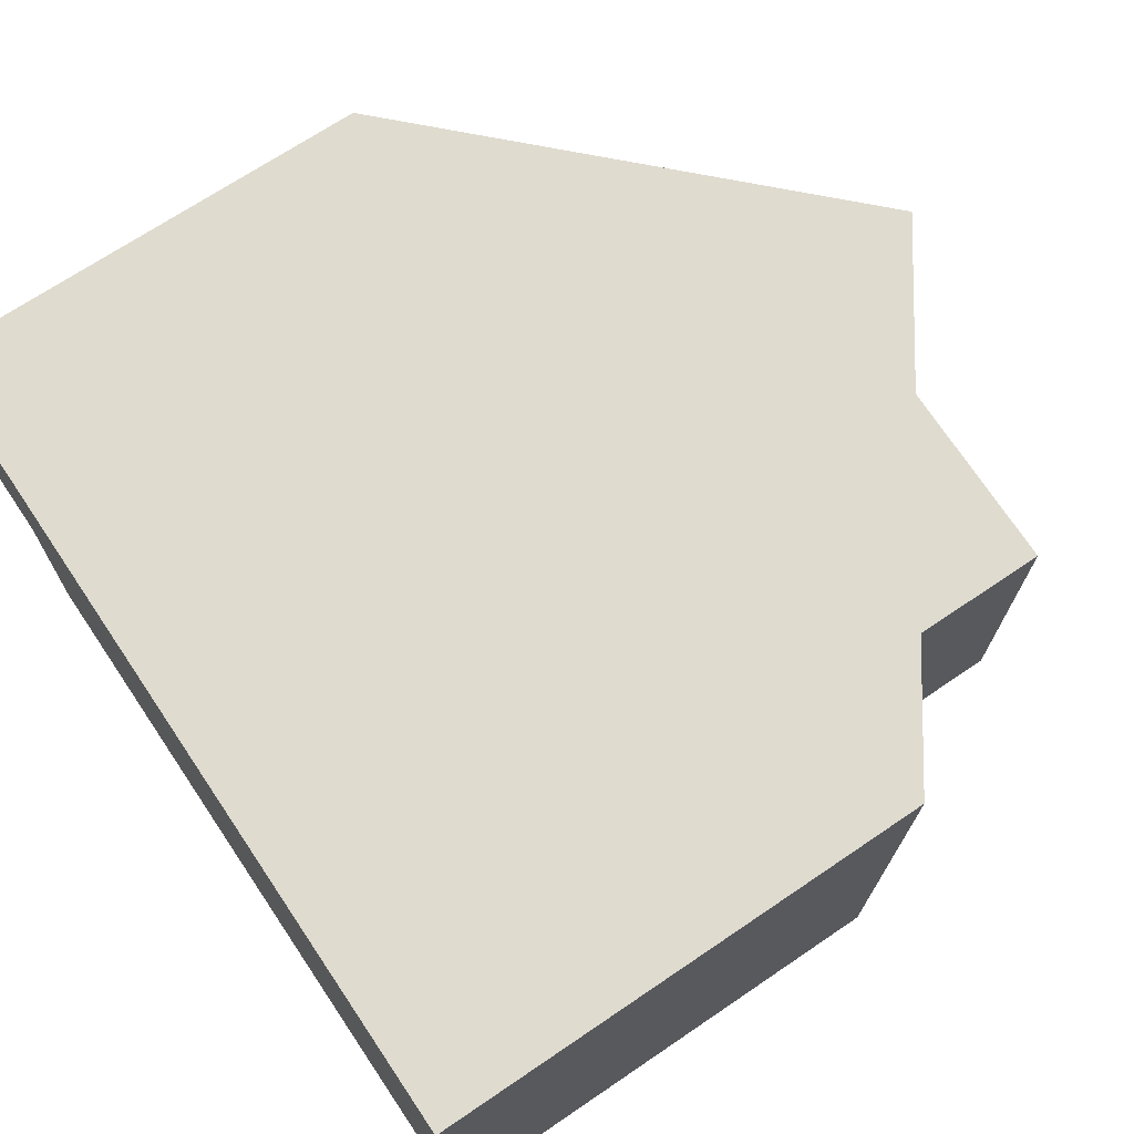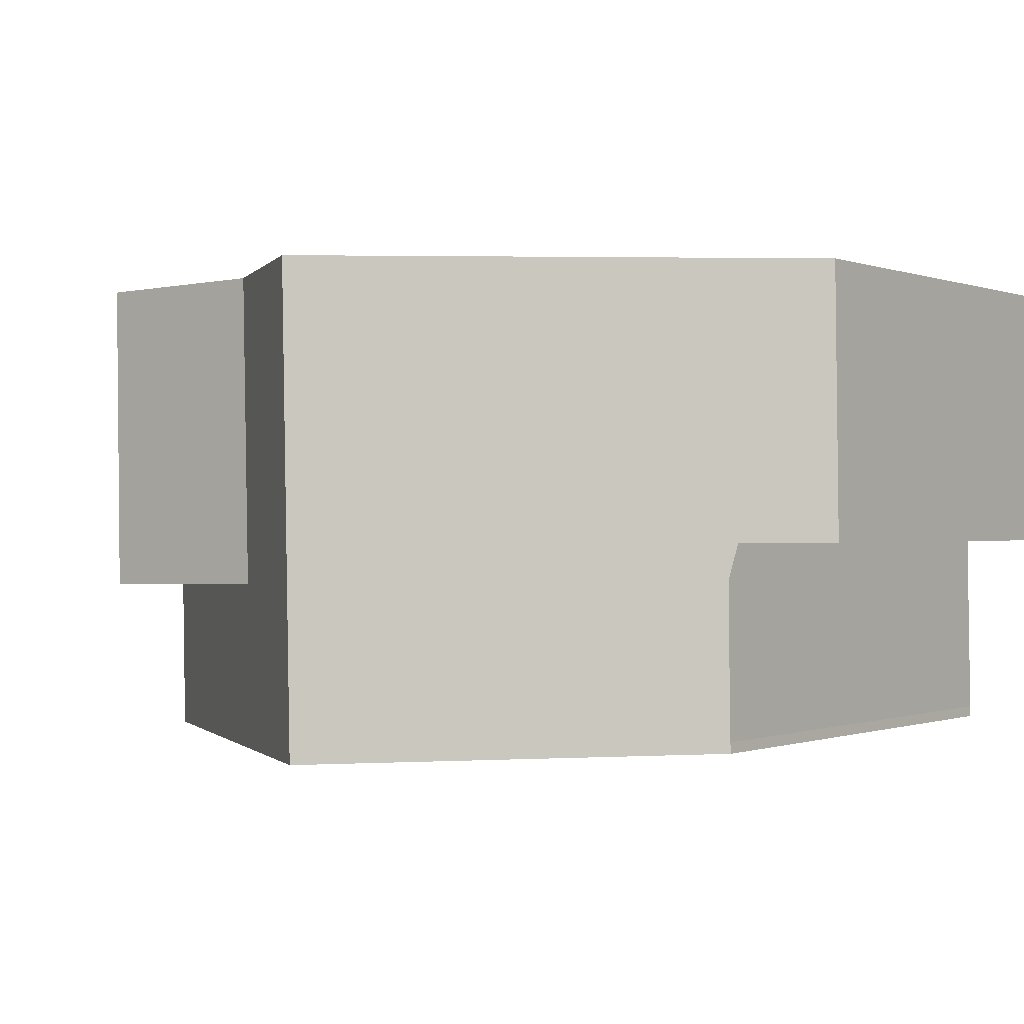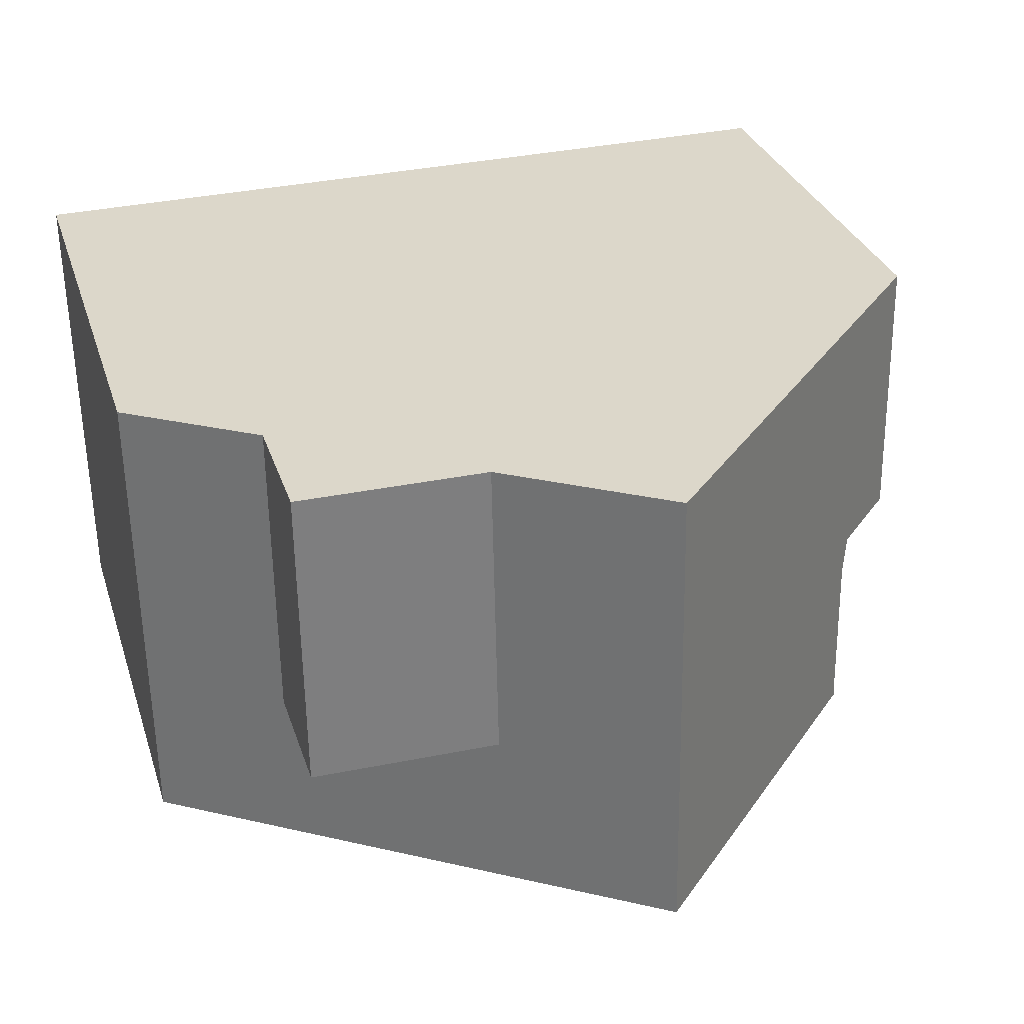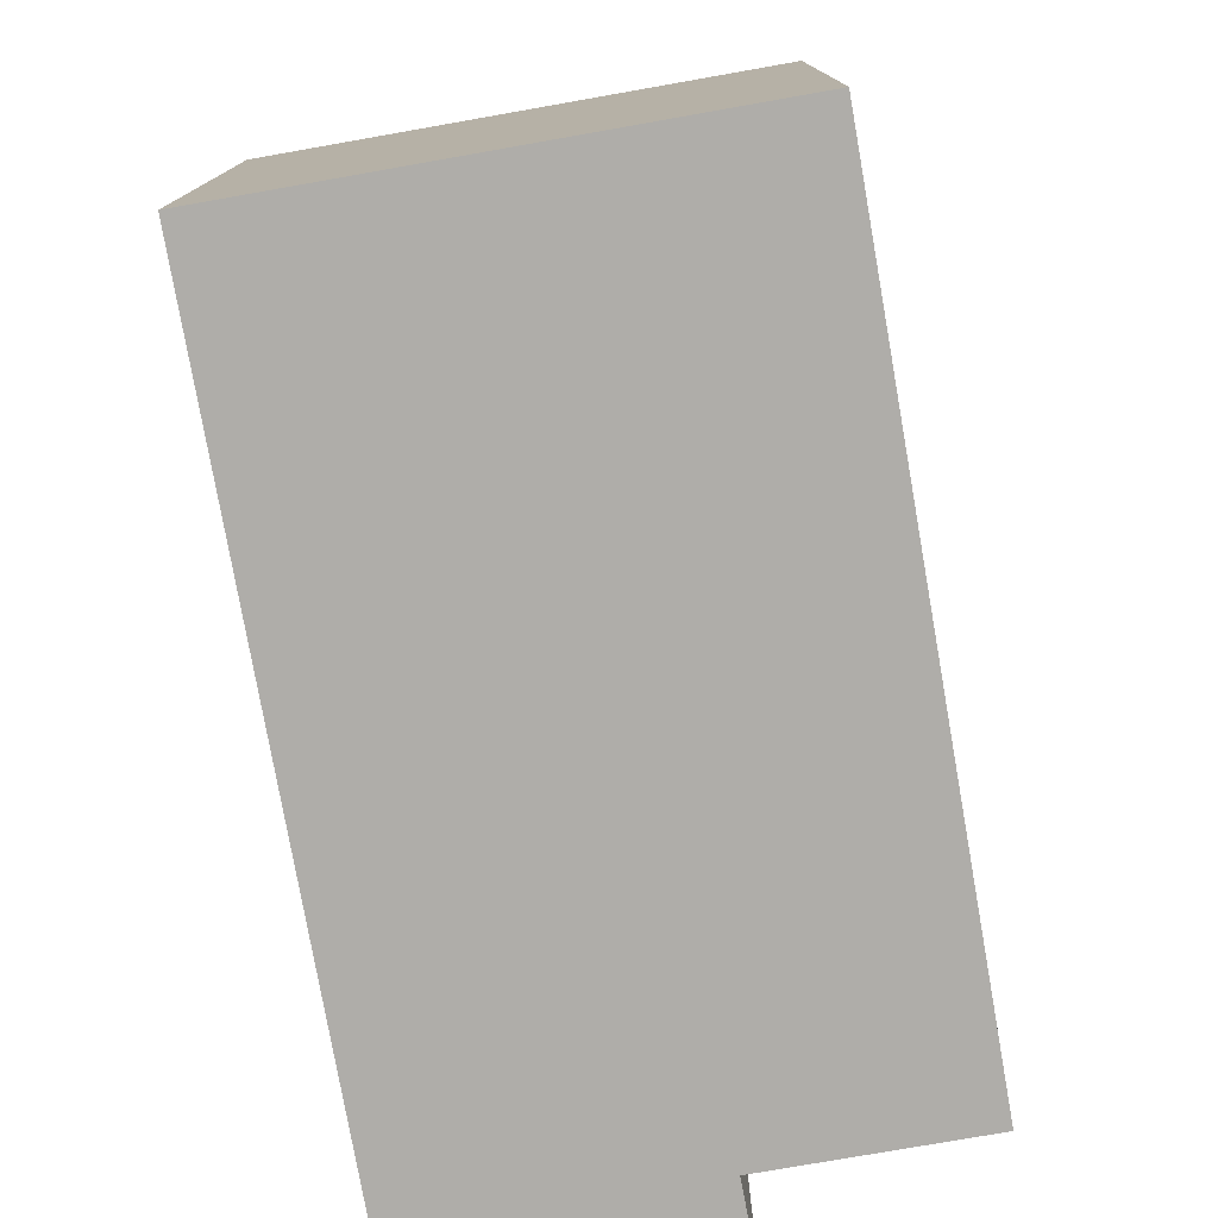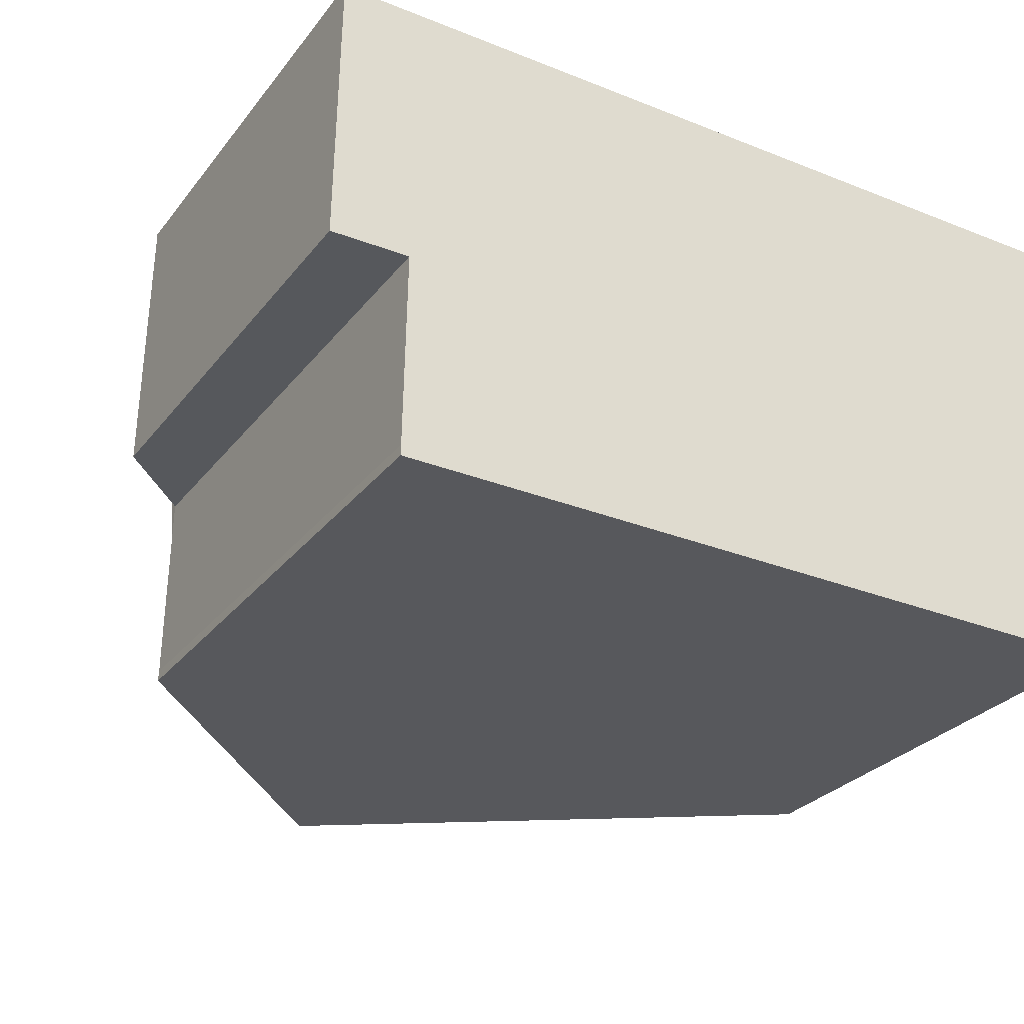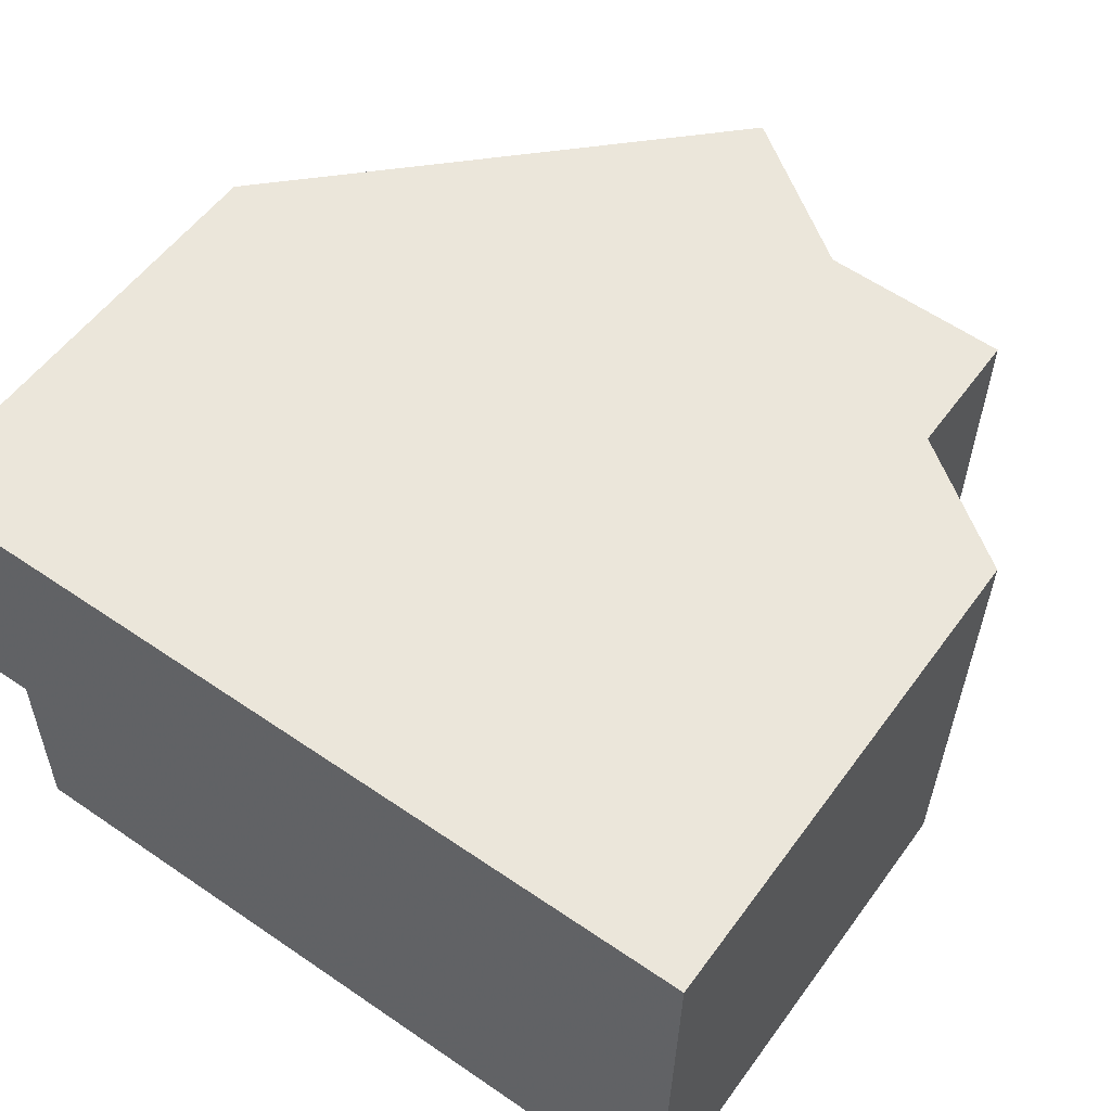
<metadata>
{"format":"obj","ext":"obj","renderer":"f3d","projection":"perspective","resolution":1024,"background":"white","views":[{"elev":69.7,"azim":-124.1,"up":"+Y"},{"elev":-0.3,"azim":36.4,"up":"+Y"},{"elev":30.6,"azim":-16.5,"up":"+Y"},{"elev":-77.4,"azim":-79.1,"up":"+Z"},{"elev":-28.3,"azim":150.0,"up":"+Y"},{"elev":55.2,"azim":-144.5,"up":"+Y"}]}
</metadata>
<code>
v -521.6 -168.2 5.705
v -521.7 -162.8 5.728
v -512 -165.8 5.208
v -512.9 -165.8 6.095
v -512.9 -167.9 6.102
v -512.9 -168.1 6.097
v -512 -162.6 5.199
v -516.4 -162.7 9.514
v -516.3 -168.1 9.505
v -518.1 -162.7 8.279
v -518 -168.1 8.277
v -518.2 -168.1 8.102
v -518.1 -162.8 8.279
v -521.7 -162.9 5.727
v -516.3 -168.1 9.505
v -516.4 -162.7 9.514
v -518.1 -162.7 8.279
v -520.2 -162.7 6.752
v -515.2 -162.6 8.336
v -515.1 -168.1 8.333
v -515 -162.6 8.111
v -514.9 -168.1 8.137
v -512 -162.8 5.199
v -515 -162.8 8.112
v -515.2 -162.8 8.336
v -512.5 -165.8 5.751
v -512.6 -162.8 5.745
v -512.6 -162.6 5.745
v -520.2 -162.7 8.238
v -518 -166.2 8.278
v -520.2 -162.7 8.057
v -518.3 -166.2 8.093
v -516.4 -162.8 9.514
v -520.2 -162.9 8.057
v -520.2 -162.9 6.751
v -516.4 -162.8 9.514
v -518.1 -162.8 8.279
v -520.2 -162.9 8.238
v -520.2 -168.2 6.723
v -520.2 -162.9 6.751
v -520.2 -162.7 6.752
v -520.2 -162.7 8.238
v -520.2 -162.9 8.238
v -520.2 -166.3 8.236
v -520.2 -166.3 8.074
v -520.2 -166.3 6.733
v -521.6 -166.3 5.713
v -520.2 -166.3 6.733
v -516.3 -166.2 9.508
v -518 -166.2 8.278
v -520.2 -166.3 8.236
v -518.3 -166.2 8.093
v -520.2 -166.3 8.074
v -520.2 -166.3 6.733
v -516.3 -166.2 9.508
v -518 -166.2 8.278
v -514.9 -166.2 8.128
v -515.1 -166.2 8.334
v -512.9 -166.2 6.096
v -520.2 -166.3 8.236
v -521.5 -166.3 5.767
v -521.5 -168.2 5.759
v -521.6 -162.7 5.782
v -521.6 -162.9 5.782
v -516.3 -164.3 9.511
v -518.1 -164.3 8.279
v -520.2 -164.4 8.237
v -521.6 -164.4 5.721
v -521.6 -164.4 5.775
v -520.2 -164.4 6.743
v -520.2 -164.4 8.064
v -520.2 -164.4 6.743
v -516.3 -164.3 9.511
v -518.1 -164.3 8.279
v -520.2 -164.4 8.237
v -512 -164.2 5.203
v -512.6 -164.2 5.748
v -514.9 -164.3 8.119
v -515.2 -164.3 8.335
v -521.6 -164.5 5.72
v -521.6 -164.5 5.775
v -520.2 -164.5 6.742
v -520.2 -164.5 8.065
v -520.2 -164.5 6.742
v -516.3 -164.4 9.511
v -518.1 -164.5 8.279
v -520.2 -164.5 8.237
v -516.3 -164.4 9.511
v -518.1 -164.5 8.279
v -520.2 -164.5 8.237
v -512 -164.4 5.204
v -512.6 -164.4 5.748
v -514.9 -164.4 8.119
v -515.2 -164.4 8.335
v -521.6 -168.1 5.705
v -521.5 -168.1 5.759
v -516.3 -168.1 9.505
v -514.9 -168 8.136
v -515.1 -168 8.333
v -512.9 -168 6.099
v -520.2 -168.1 6.723
v -518.2 -168.1 8.102
v -516.3 -168.1 9.505
v -518 -168.1 8.277
v -521.6 -168.1 5.705
v -521.6 -168.2 5.705
v -521.6 -168.2 0
v -521.6 -168.1 0
v -521.6 -162.7 5.782
v -521.7 -162.8 5.728
v -521.7 -162.8 0
v -521.6 -162.7 0
v -512.5 -165.8 5.751
v -512 -165.8 5.208
v -512 -165.8 0
v -512.5 -165.8 -8.882e-16
v -512.9 -166.2 6.096
v -512.9 -165.8 6.095
v -512.9 -165.8 -8.882e-16
v -512.9 -166.2 0
v -512.9 -168 6.099
v -512.9 -167.9 6.102
v -512.9 -167.9 8.882e-16
v -512.9 -168 0
v -514.9 -168.1 8.137
v -512.9 -168.1 6.097
v -512.9 -168.1 8.882e-16
v -514.9 -168.1 0
v -512 -162.8 5.199
v -512 -162.6 5.199
v -512 -162.6 0
v -512 -162.8 -8.882e-16
v -518 -168.1 8.277
v -516.3 -168.1 9.505
v -516.3 -168.1 0
v -518 -168.1 0
v -516.4 -162.7 9.514
v -518.1 -162.7 8.279
v -518.1 -162.7 0
v -516.4 -162.7 0
v -518.2 -168.1 8.102
v -518 -168.1 8.277
v -518 -168.1 0
v -518.2 -168.1 1.776e-15
v -520.2 -168.2 6.723
v -518.2 -168.1 8.102
v -518.2 -168.1 1.776e-15
v -520.2 -168.2 8.882e-16
v -521.7 -162.8 5.728
v -521.7 -162.9 5.727
v -521.7 -162.9 0
v -521.7 -162.8 0
v -515.2 -162.6 8.336
v -516.4 -162.7 9.514
v -516.4 -162.7 0
v -515.2 -162.6 0
v -515 -162.6 8.111
v -515.2 -162.6 8.336
v -515.2 -162.6 0
v -515 -162.6 0
v -516.3 -168.1 9.505
v -515.1 -168.1 8.333
v -515.1 -168.1 0
v -516.3 -168.1 0
v -512.6 -162.6 5.745
v -515 -162.6 8.111
v -515 -162.6 0
v -512.6 -162.6 0
v -515.1 -168.1 8.333
v -514.9 -168.1 8.137
v -514.9 -168.1 0
v -515.1 -168.1 0
v -512 -164.2 5.203
v -512 -162.8 5.199
v -512 -162.8 -8.882e-16
v -512 -164.2 0
v -512.9 -165.8 6.095
v -512.5 -165.8 5.751
v -512.5 -165.8 -8.882e-16
v -512.9 -165.8 -8.882e-16
v -512 -162.6 5.199
v -512.6 -162.6 5.745
v -512.6 -162.6 0
v -512 -162.6 0
v -521.5 -168.2 5.759
v -520.2 -168.2 6.723
v -520.2 -168.2 8.882e-16
v -521.5 -168.2 0
v -518.1 -162.7 8.279
v -520.2 -162.7 8.238
v -520.2 -162.7 0
v -518.1 -162.7 0
v -521.6 -164.5 5.72
v -521.6 -166.3 5.713
v -521.6 -166.3 0
v -521.6 -164.5 0
v -512.9 -167.9 6.102
v -512.9 -166.2 6.096
v -512.9 -166.2 0
v -512.9 -167.9 8.882e-16
v -521.6 -168.2 5.705
v -521.5 -168.2 5.759
v -521.5 -168.2 0
v -521.6 -168.2 0
v -520.2 -162.7 6.752
v -521.6 -162.7 5.782
v -521.6 -162.7 0
v -520.2 -162.7 0
v -521.7 -162.9 5.727
v -521.6 -164.4 5.721
v -521.6 -164.4 -8.882e-16
v -521.7 -162.9 0
v -512 -164.4 5.204
v -512 -164.2 5.203
v -512 -164.2 0
v -512 -164.4 8.882e-16
v -521.6 -164.4 5.721
v -521.6 -164.5 5.72
v -521.6 -164.5 0
v -521.6 -164.4 -8.882e-16
v -512 -165.8 5.208
v -512 -164.4 5.204
v -512 -164.4 8.882e-16
v -512 -165.8 0
v -521.6 -166.3 5.713
v -521.6 -168.1 5.705
v -521.6 -168.1 0
v -521.6 -166.3 0
v -512.9 -168.1 6.097
v -512.9 -168 6.099
v -512.9 -168 0
v -512.9 -168.1 8.882e-16
v -512 -165.8 0
v -512.9 -165.8 0
v -512.9 -167.9 0
v -512.9 -168.1 0
v -521.6 -168.2 0
v -521.7 -162.8 0
v -512 -162.6 0
f 102 12 39 101
f 33 16 19 25
f 103 9 11 104
f 104 11 12 102
f 25 19 21 24
f 28 7 23 27
f 77 27 23 76
f 79 25 24 78
f 78 24 27 77
f 27 24 21 28
f 65 33 25 79
f 34 31 18 35
f 13 10 8 36
f 38 29 31 34
f 96 62 1 95
f 64 14 2 63
f 42 17 37 43
f 45 32 30 44
f 46 32 45
f 67 43 37 66
f 81 61 47 80
f 84 54 53 83
f 85 55 56 86
f 99 58 57 98
f 98 57 59 5 100
f 83 53 60 87
f 97 49 58 99
f 101 39 62 96
f 63 41 40 64
f 82 48 61 81
f 90 67 66 89
f 68 14 64 69
f 71 34 35 72
f 74 13 36 73
f 75 38 34 71
f 69 64 40 70
f 92 77 76 91
f 94 79 78 93
f 93 78 77 92
f 88 65 79 94
f 80 68 69 81
f 83 71 72 84
f 86 74 73 85
f 87 75 71 83
f 81 69 70 82
f 89 50 51 90
f 91 3 26 92
f 93 57 58 94
f 92 26 4 59 57 93
f 94 58 49 88
f 95 47 61 96
f 98 22 20 99
f 100 6 22 98
f 99 20 15 97
f 96 61 48 101
f 101 48 52 102
f 104 56 55 103
f 102 52 56 104
f 106 107 108 105
f 110 111 112 109
f 114 115 116 113
f 118 119 120 117
f 122 123 124 121
f 126 127 128 125
f 130 131 132 129
f 134 135 136 133
f 138 139 140 137
f 142 143 144 141
f 146 147 148 145
f 150 151 152 149
f 154 155 156 153
f 158 159 160 157
f 162 163 164 161
f 166 167 168 165
f 170 171 172 169
f 174 175 176 173
f 178 179 180 177
f 182 183 184 181
f 186 187 188 185
f 190 191 192 189
f 194 195 196 193
f 198 199 200 197
f 202 203 204 201
f 206 207 208 205
f 210 211 212 209
f 214 215 216 213
f 218 219 220 217
f 222 223 224 221
f 226 227 228 225
f 230 231 232 229
f 234 235 236 237 238 239 233

</code>
